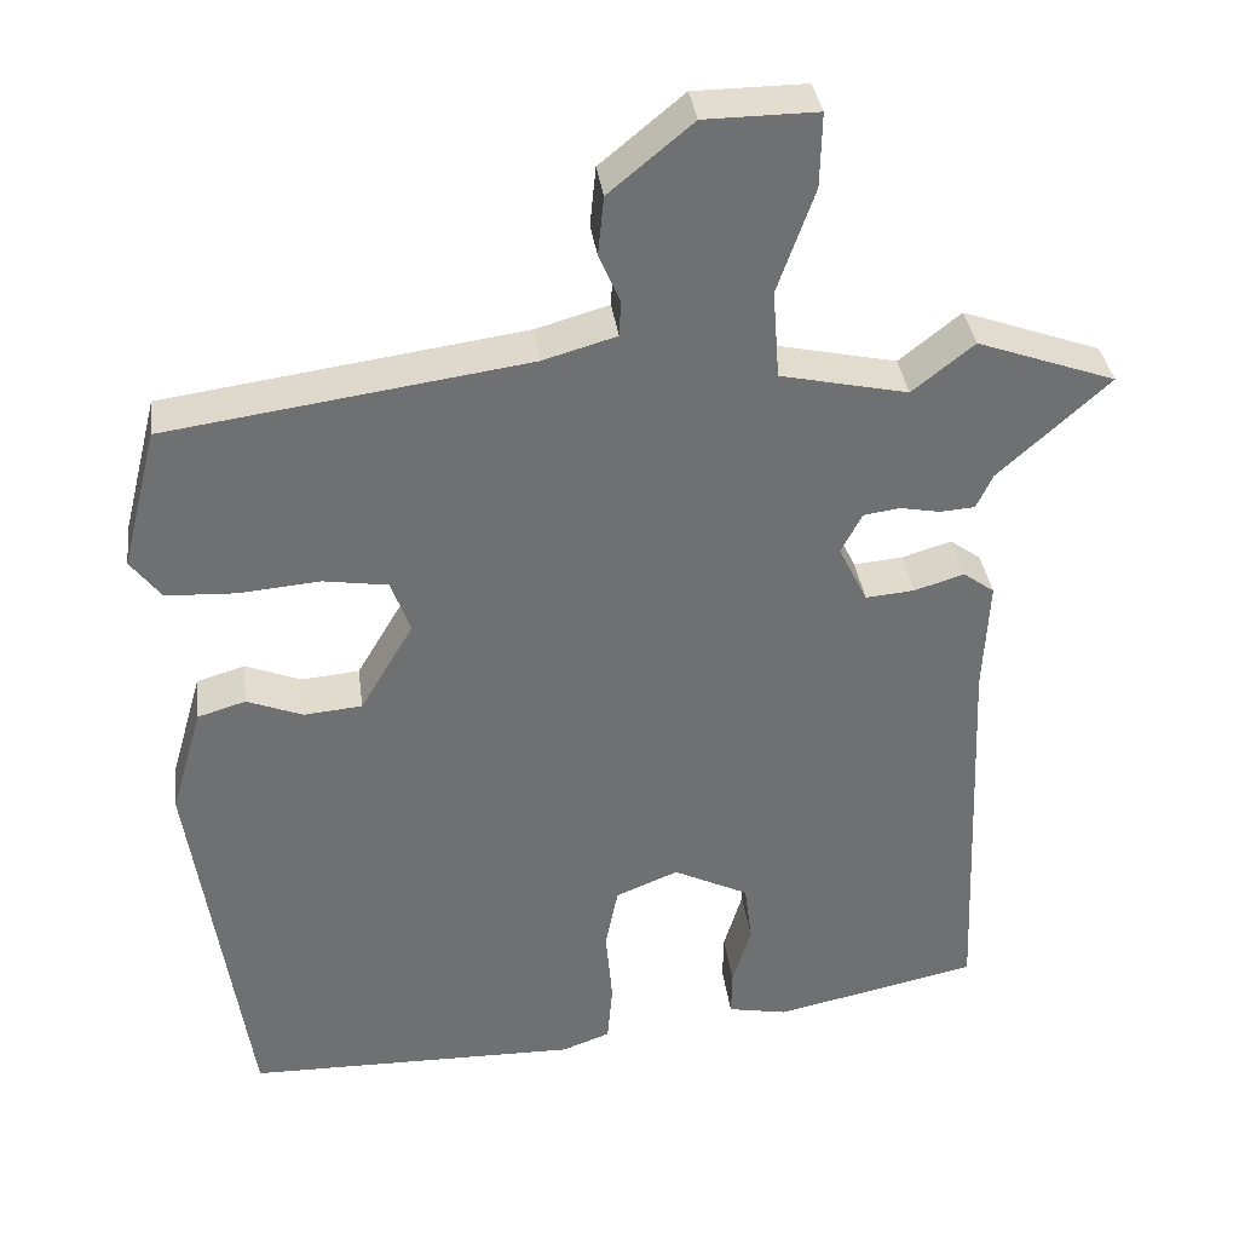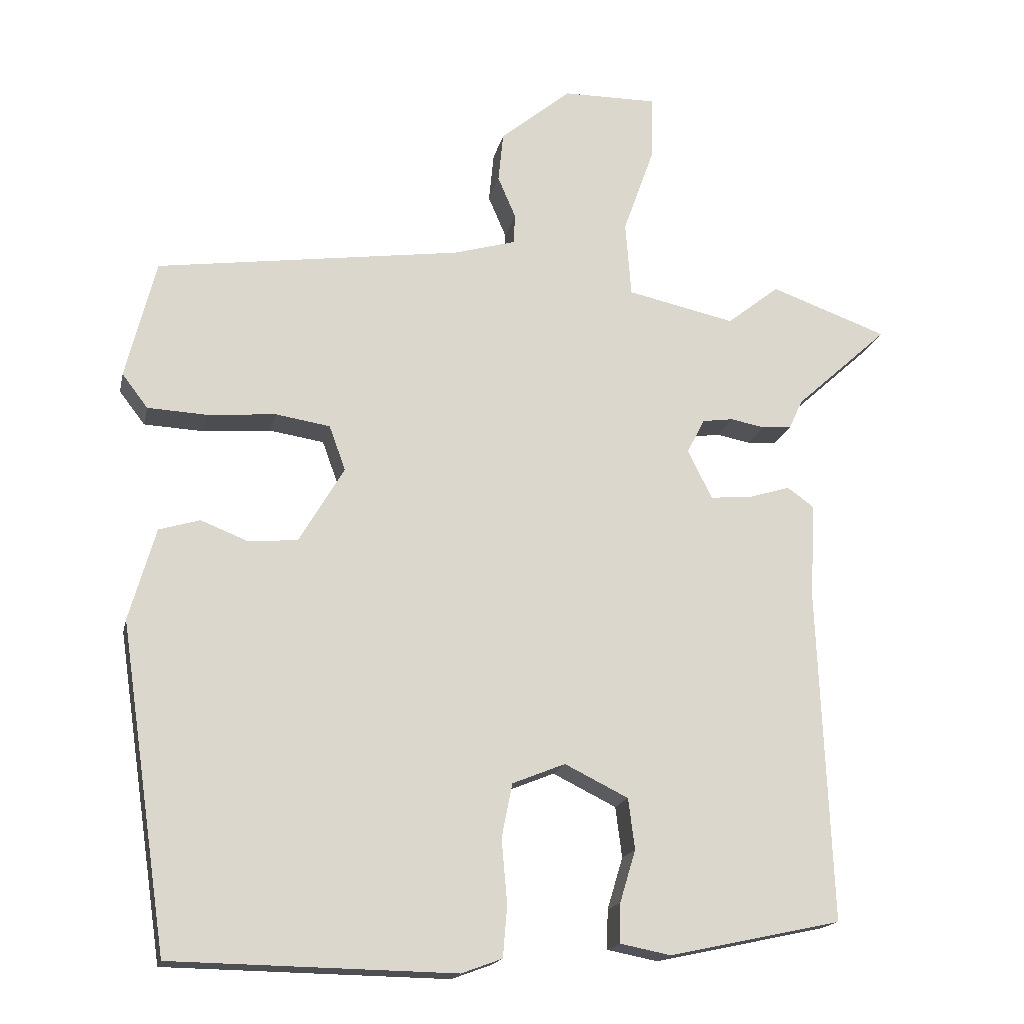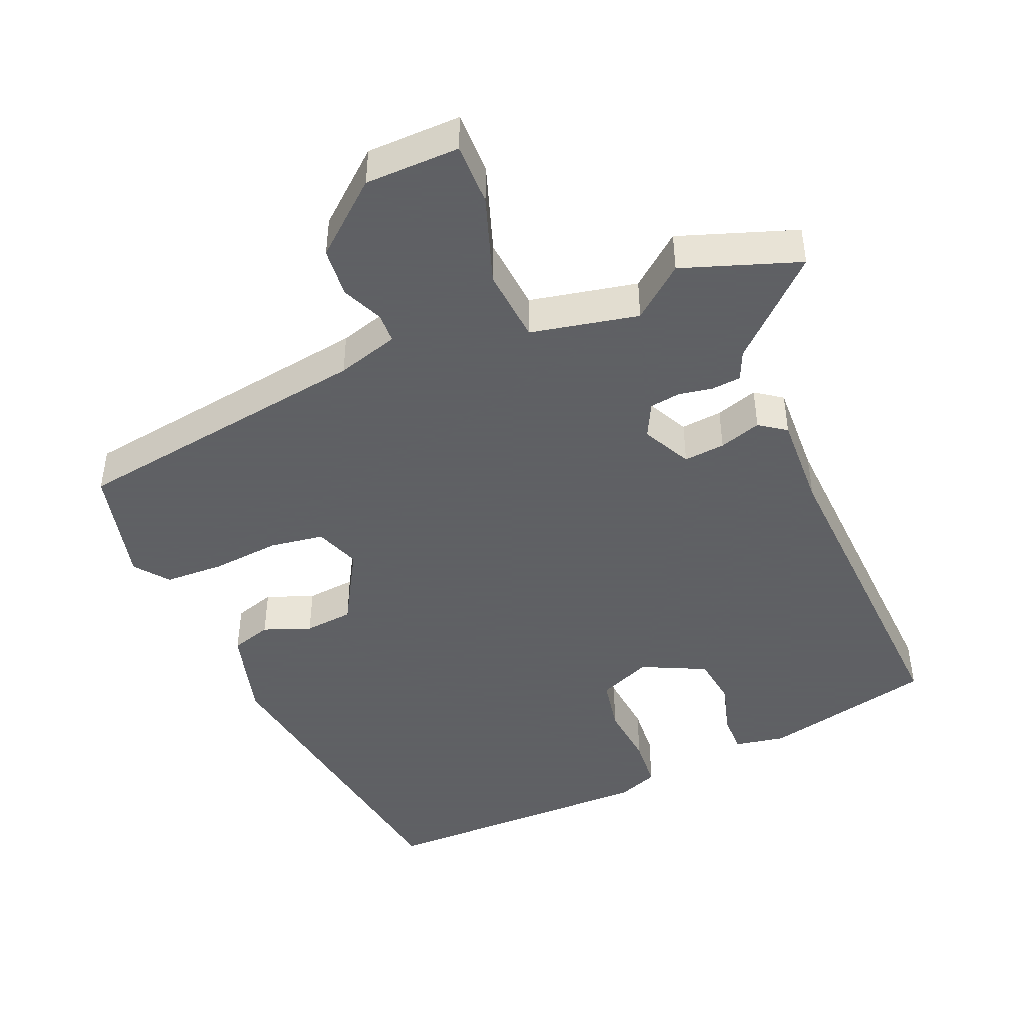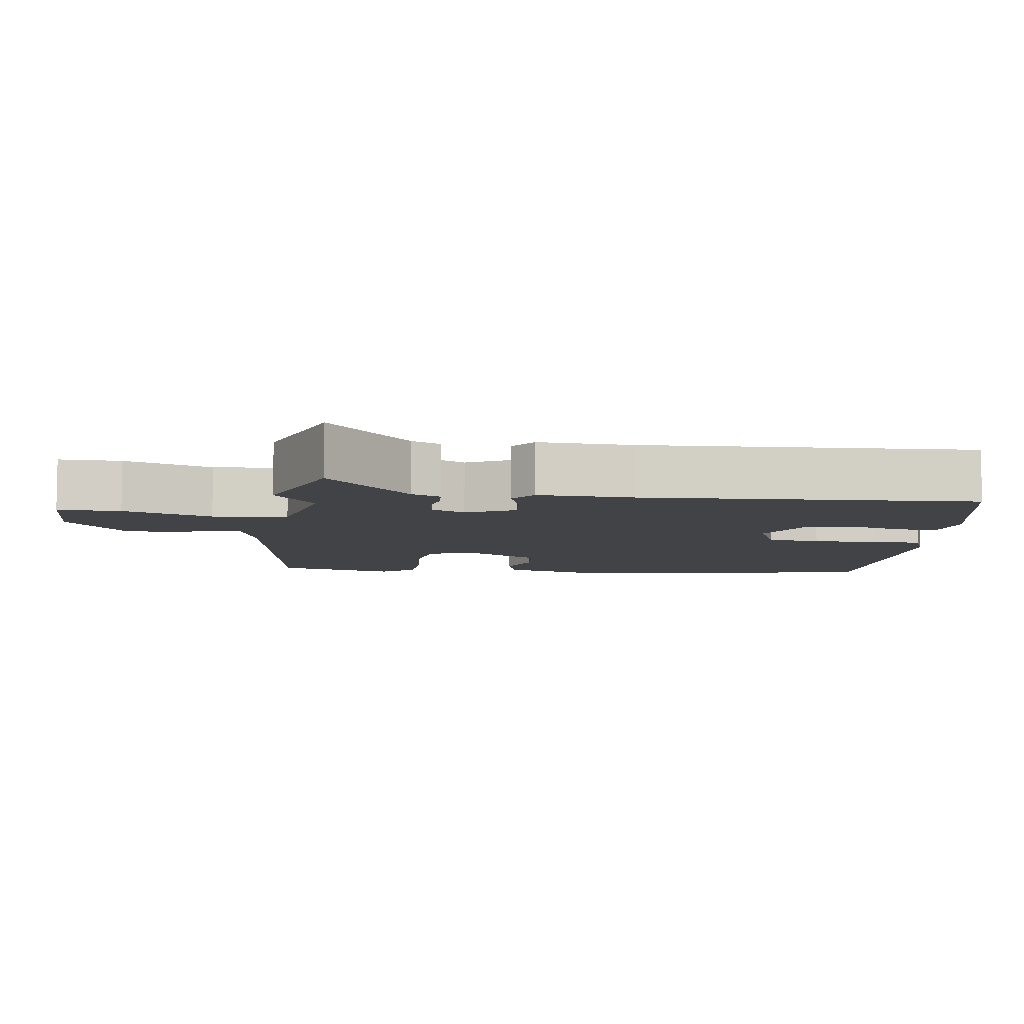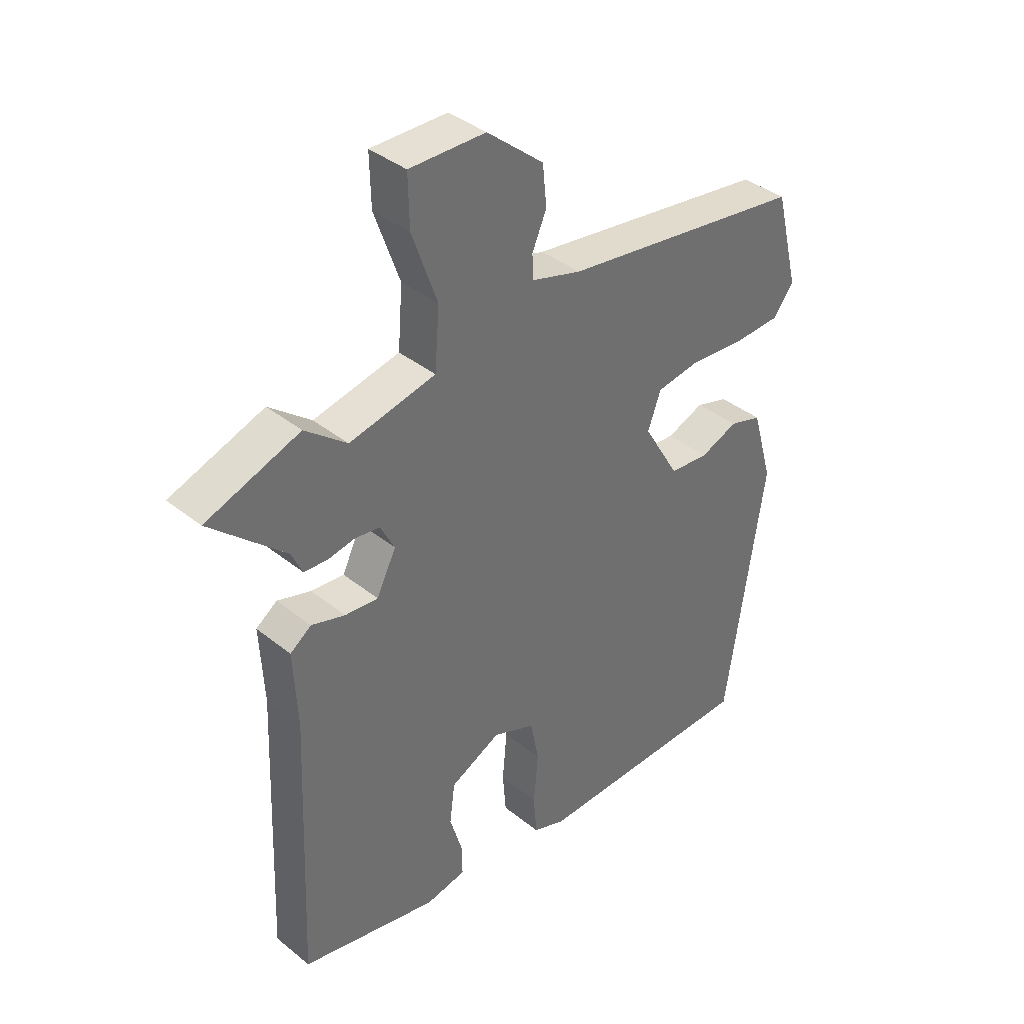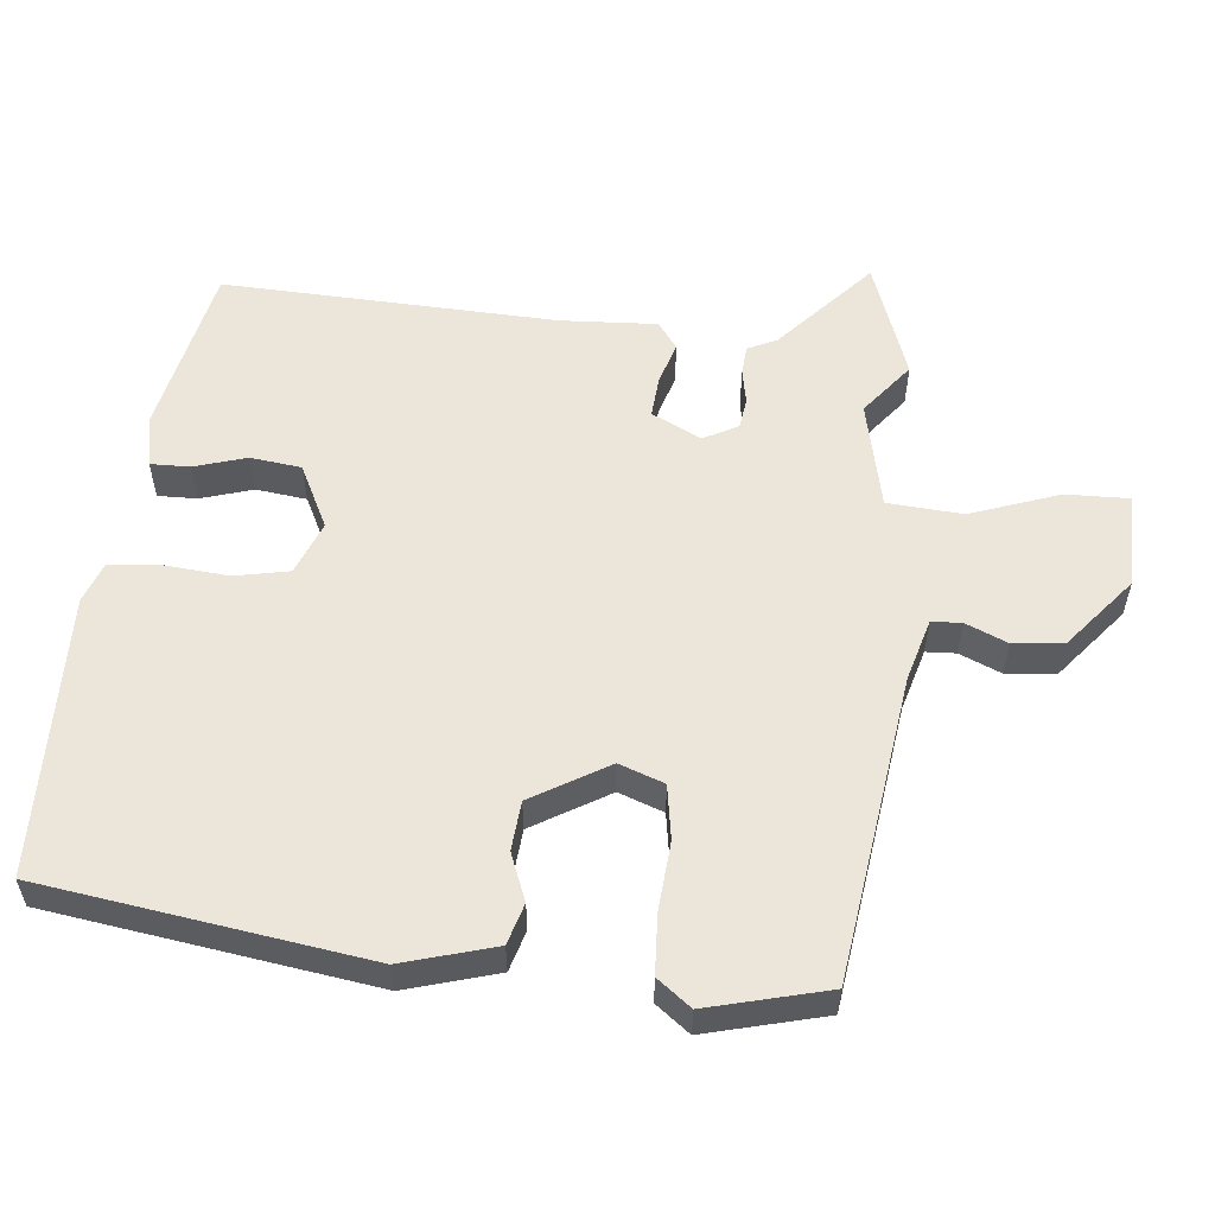
<metadata>
{"format":"obj","ext":"obj","renderer":"f3d","projection":"perspective","resolution":1024,"background":"white","views":[{"elev":35.5,"azim":-7.4,"up":"+Z"},{"elev":-17.5,"azim":-12.1,"up":"+Z"},{"elev":-45.3,"azim":23.4,"up":"+Y"},{"elev":-7.4,"azim":82.7,"up":"+Y"},{"elev":38.1,"azim":135.5,"up":"+Z"},{"elev":56.2,"azim":-84.4,"up":"+Y"}]}
</metadata>
<code>
v 0.442 0.07 0.521
v 0.606 0.07 0.462
v 0.475 0.07 0.343
v 0.456 0.07 0.302
v 0.415 0.07 0.299
v 0.367 0.07 0.308
v 0.324 0.07 0.302
v 0.299 0.07 0.254
v 0.333 0.07 0.185
v 0.391 0.07 0.19
v 0.45 0.07 0.208
v 0.487 0.07 0.181
v 0.48 0.07 0.047
v 0.499 0.07 -0.42
v 0.258 0.07 -0.472
v 0.187 0.07 -0.458
v 0.188 0.07 -0.403
v 0.21 0.07 -0.33
v 0.201 0.07 -0.259
v 0.112 0.07 -0.215
v 0.038 0.07 -0.245
v 0.023 0.07 -0.321
v 0.031 0.07 -0.41
v 0.025 0.07 -0.482
v -0.032 0.07 -0.503
v -0.427 0.07 -0.496
v -0.494 0.07 -0.043
v -0.457 0.07 0.086
v -0.4 0.07 0.103
v -0.334 0.07 0.077
v -0.265 0.07 0.083
v -0.202 0.07 0.19
v -0.225 0.07 0.253
v -0.301 0.07 0.265
v -0.397 0.07 0.257
v -0.48 0.07 0.261
v -0.516 0.07 0.308
v -0.474 0.07 0.475
v -0.047 0.07 0.535
v 0.04 0.07 0.56
v 0.042 0.07 0.602
v 0.017 0.07 0.66
v 0.024 0.07 0.73
v 0.123 0.07 0.812
v 0.256 0.07 0.813
v 0.254 0.07 0.725
v 0.21 0.07 0.601
v 0.218 0.07 0.496
v 0.369 0.07 0.463
v 0.442 0 0.521
v 0.606 0 0.462
v 0.475 0 0.343
v 0.456 0 0.302
v 0.415 0 0.299
v 0.367 0 0.308
v 0.324 0 0.302
v 0.299 0 0.254
v 0.333 0 0.185
v 0.391 0 0.19
v 0.45 0 0.208
v 0.487 0 0.181
v 0.48 0 0.047
v 0.499 0 -0.42
v 0.258 0 -0.472
v 0.187 0 -0.458
v 0.188 0 -0.403
v 0.21 0 -0.33
v 0.201 0 -0.259
v 0.112 0 -0.215
v 0.038 0 -0.245
v 0.023 0 -0.321
v 0.031 0 -0.41
v 0.025 0 -0.482
v -0.032 0 -0.503
v -0.427 0 -0.496
v -0.494 0 -0.043
v -0.457 0 0.086
v -0.4 0 0.103
v -0.334 0 0.077
v -0.265 0 0.083
v -0.202 0 0.19
v -0.225 0 0.253
v -0.301 0 0.265
v -0.397 0 0.257
v -0.48 0 0.261
v -0.516 0 0.308
v -0.474 0 0.475
v -0.047 0 0.535
v 0.04 0 0.56
v 0.042 0 0.602
v 0.017 0 0.66
v 0.024 0 0.73
v 0.123 0 0.812
v 0.256 0 0.813
v 0.254 0 0.725
v 0.21 0 0.601
v 0.218 0 0.496
v 0.369 0 0.463
f 45 46 47
f 44 45 47
f 43 44 47
f 42 43 47
f 41 42 47
f 40 41 47 48
f 39 40 48
f 39 48 49
f 38 39 49
f 37 38 49
f 36 37 49
f 35 36 49
f 34 35 49
f 28 29 30
f 27 28 30
f 26 27 30
f 25 26 30
f 24 25 30
f 23 24 30
f 22 23 30
f 21 22 30 31
f 20 21 31 32
f 16 17 18
f 15 16 18
f 14 15 18
f 13 14 18
f 13 18 19
f 12 13 19
f 11 12 19
f 10 11 19
f 9 10 19 20
f 3 4 5 6
f 3 6 7
f 2 3 7
f 1 2 7
f 49 1 7
f 49 7 8
f 34 49 8
f 33 34 8
f 20 32 33
f 9 20 33
f 8 9 33
f 96 95 94
f 96 94 93
f 96 93 92
f 96 92 91
f 96 91 90
f 97 96 90 89
f 97 89 88
f 98 97 88
f 98 88 87
f 98 87 86
f 98 86 85
f 98 85 84
f 98 84 83
f 79 78 77
f 79 77 76
f 79 76 75
f 79 75 74
f 79 74 73
f 79 73 72
f 79 72 71
f 80 79 71 70
f 81 80 70 69
f 67 66 65
f 67 65 64
f 67 64 63
f 67 63 62
f 68 67 62
f 68 62 61
f 68 61 60
f 68 60 59
f 69 68 59 58
f 55 54 53 52
f 56 55 52
f 56 52 51
f 56 51 50
f 56 50 98
f 57 56 98
f 57 98 83
f 57 83 82
f 82 81 69
f 82 69 58
f 82 58 57
f 1 50 51 2
f 2 51 52 3
f 3 52 53 4
f 4 53 54 5
f 5 54 55 6
f 6 55 56 7
f 7 56 57 8
f 8 57 58 9
f 9 58 59 10
f 10 59 60 11
f 11 60 61 12
f 12 61 62 13
f 13 62 63 14
f 14 63 64 15
f 15 64 65 16
f 16 65 66 17
f 17 66 67 18
f 18 67 68 19
f 19 68 69 20
f 20 69 70 21
f 21 70 71 22
f 22 71 72 23
f 23 72 73 24
f 24 73 74 25
f 25 74 75 26
f 26 75 76 27
f 27 76 77 28
f 28 77 78 29
f 29 78 79 30
f 30 79 80 31
f 31 80 81 32
f 32 81 82 33
f 33 82 83 34
f 34 83 84 35
f 35 84 85 36
f 36 85 86 37
f 37 86 87 38
f 38 87 88 39
f 39 88 89 40
f 40 89 90 41
f 41 90 91 42
f 42 91 92 43
f 43 92 93 44
f 44 93 94 45
f 45 94 95 46
f 46 95 96 47
f 47 96 97 48
f 48 97 98 49
f 49 98 50 1

</code>
